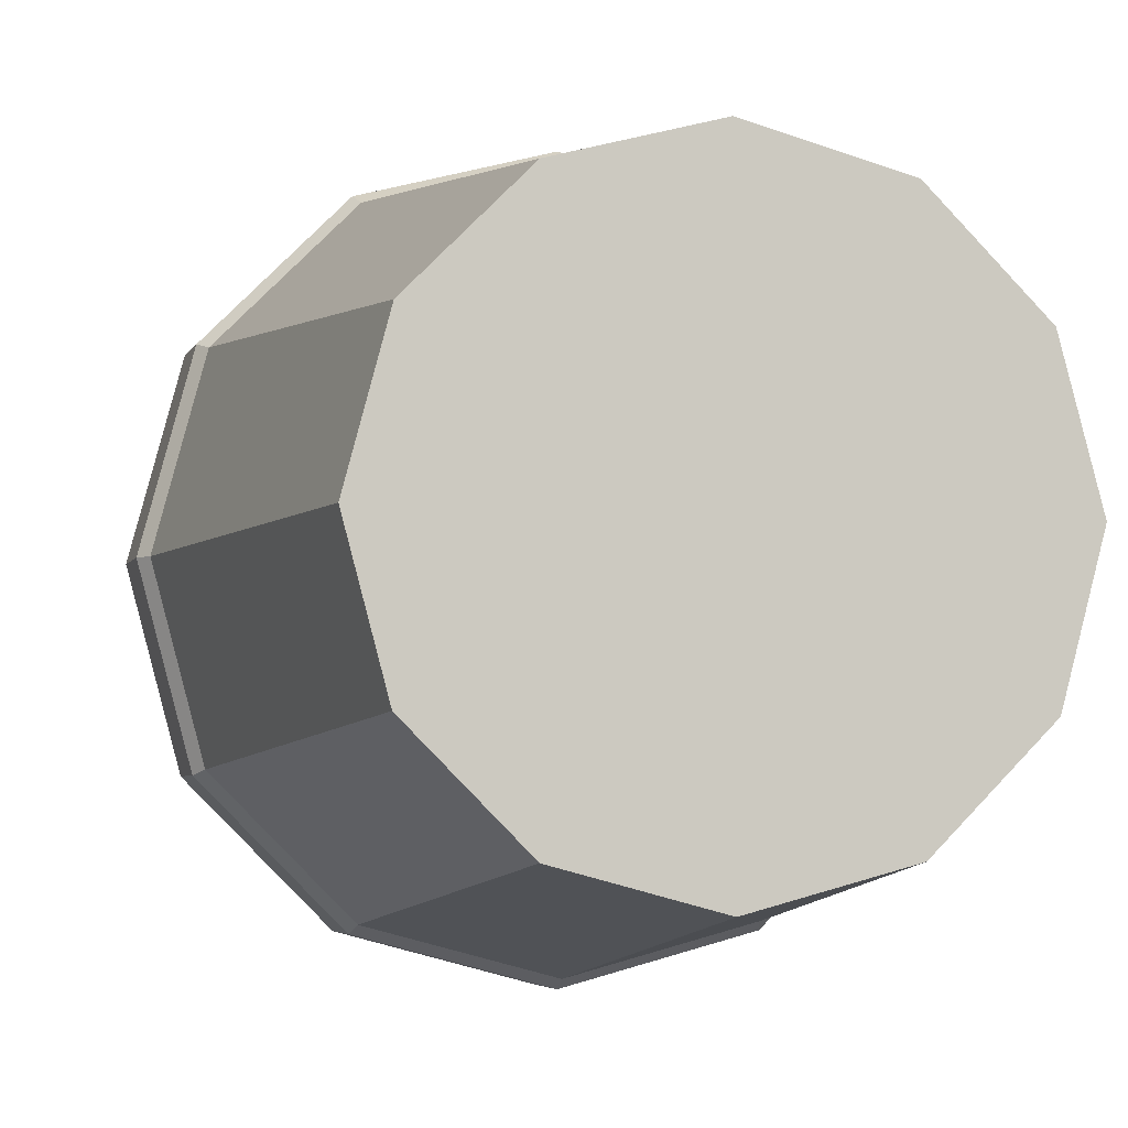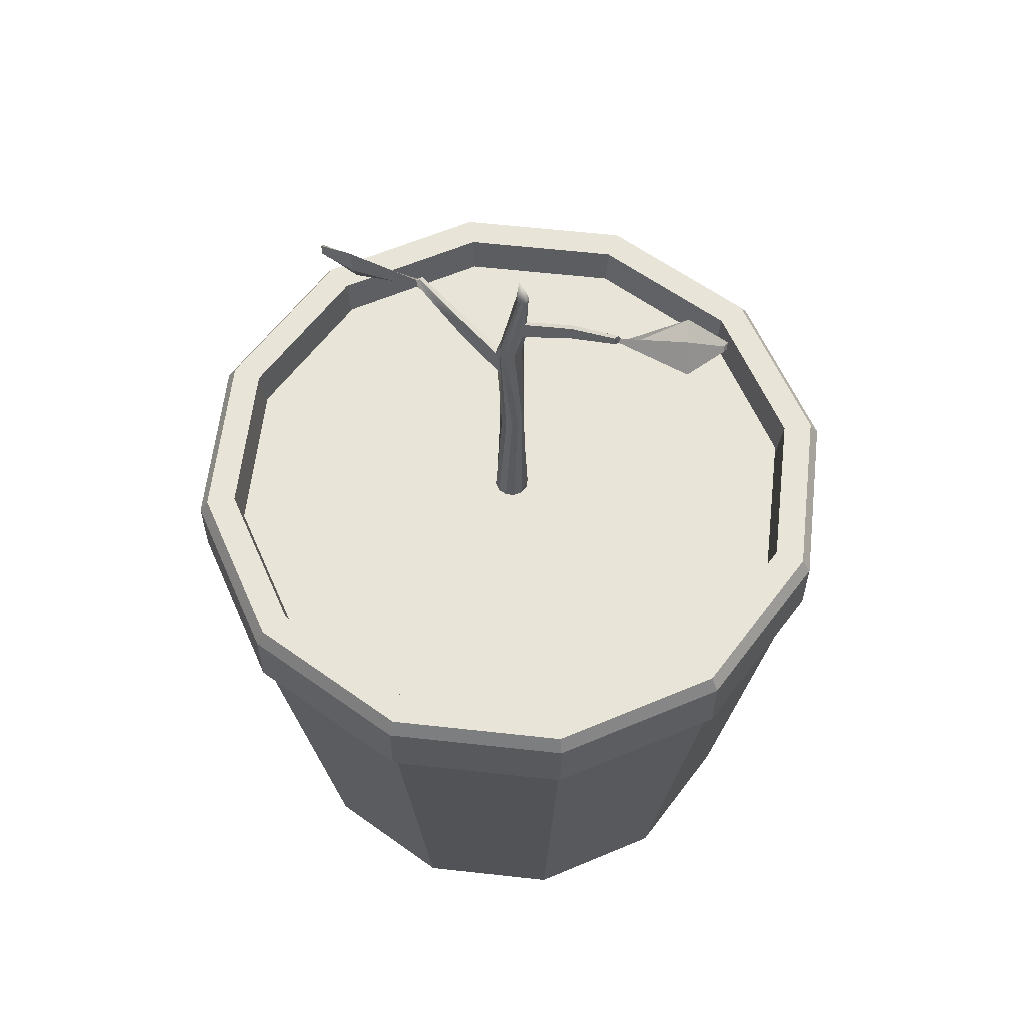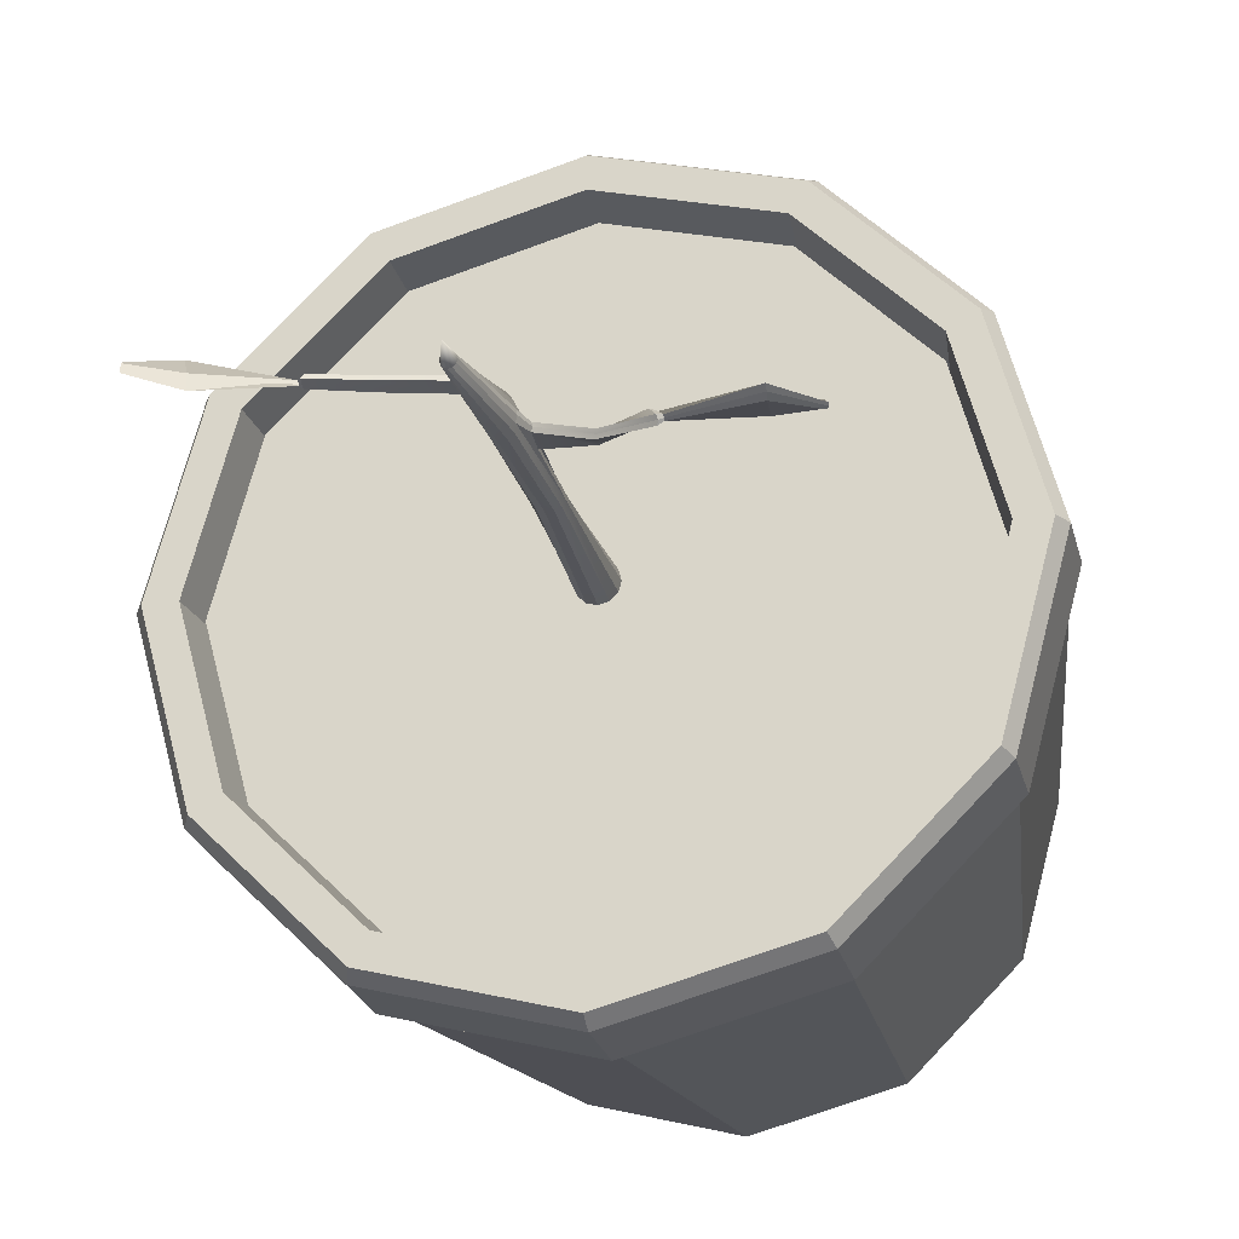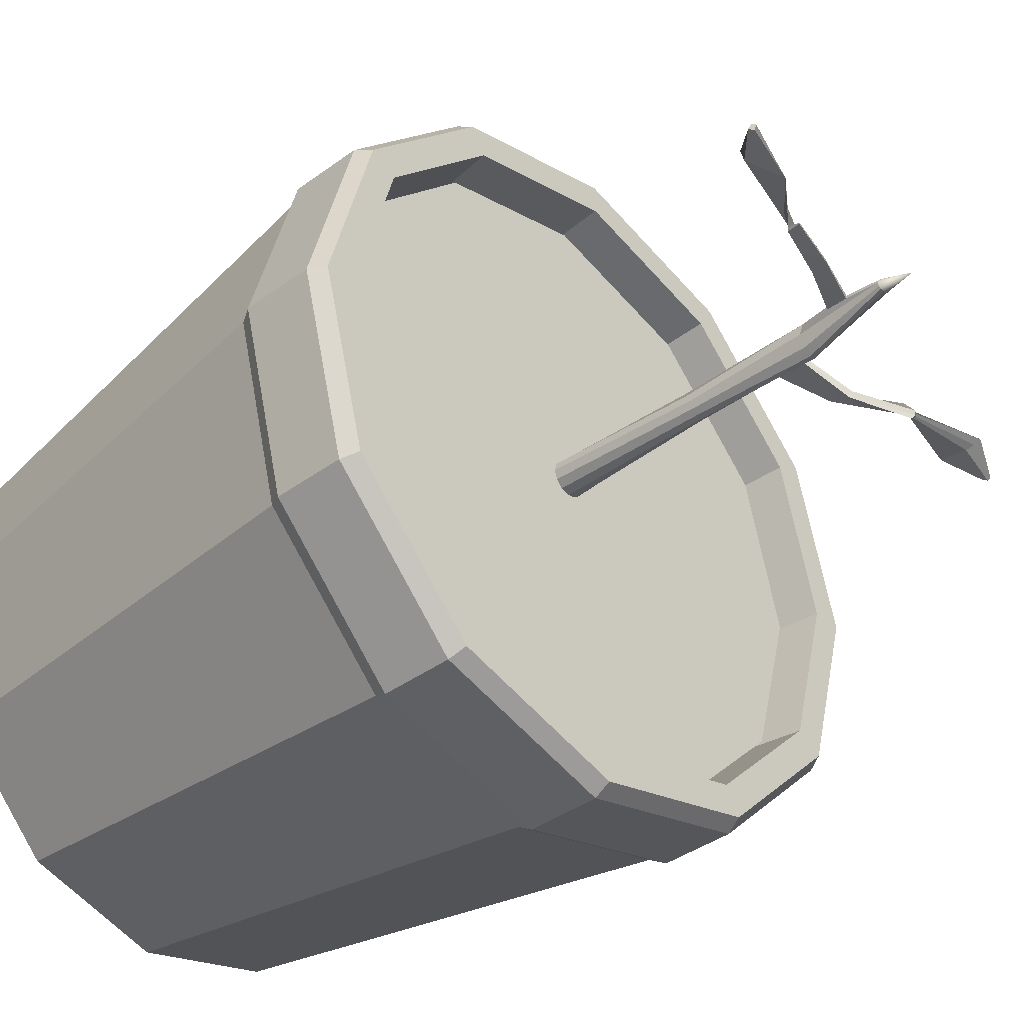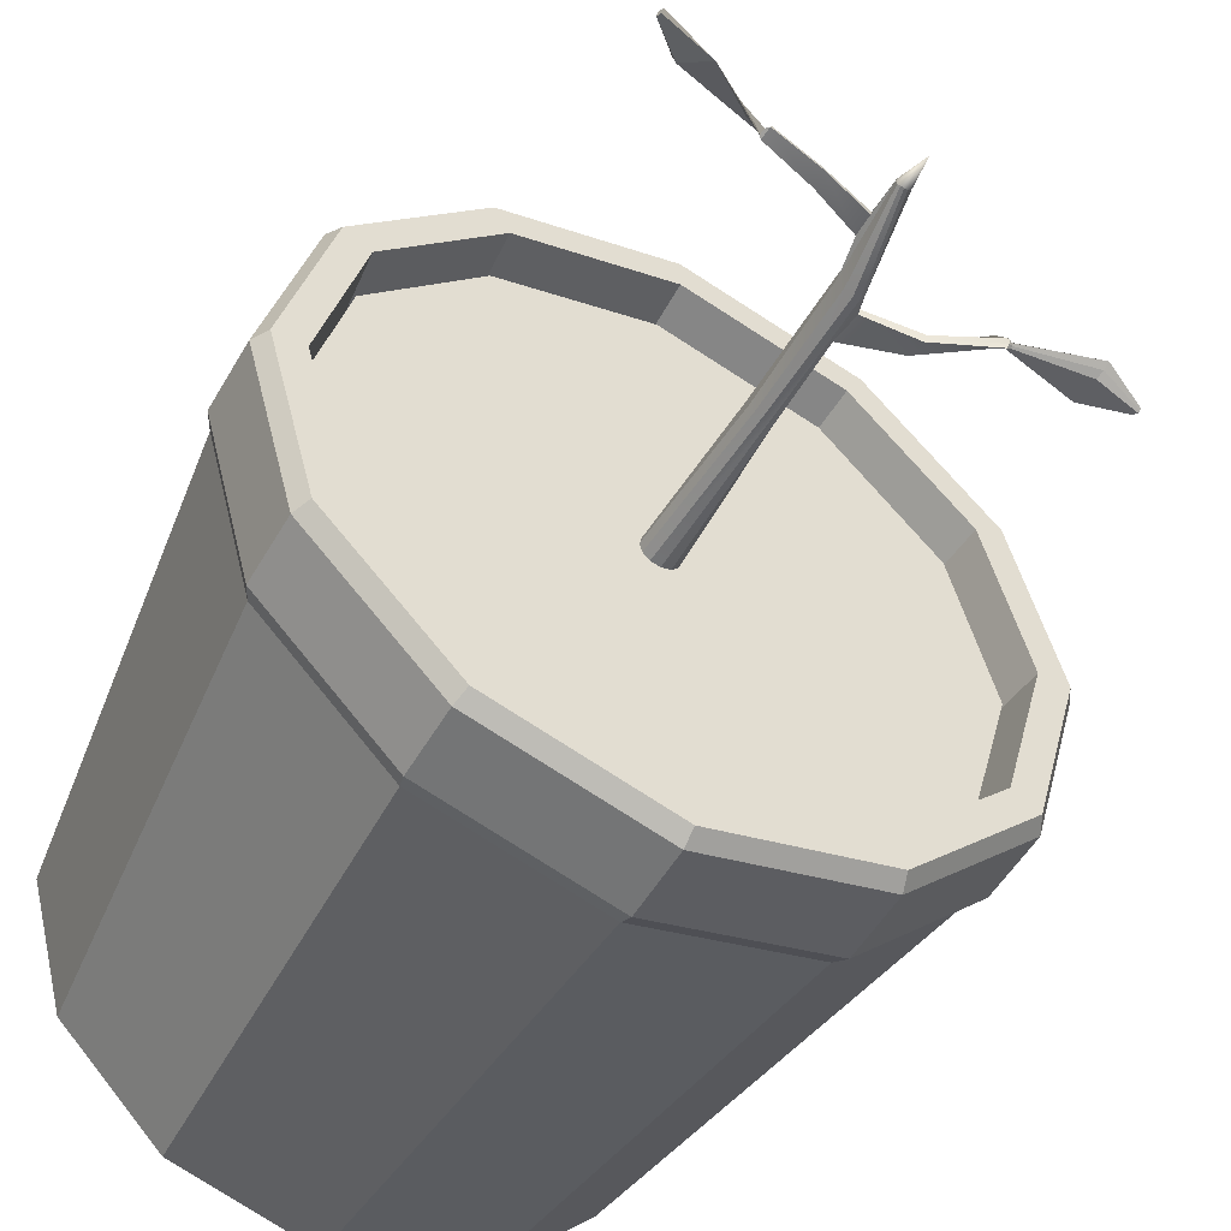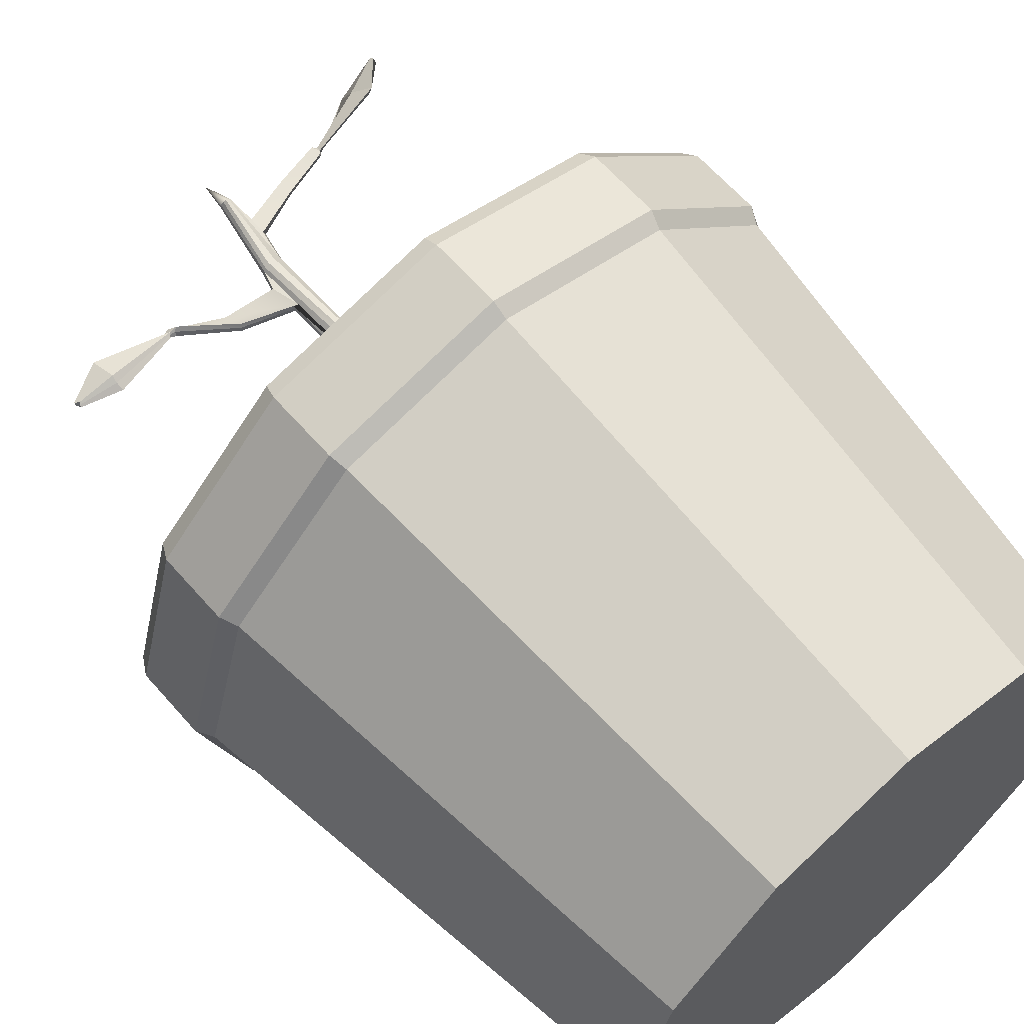
<metadata>
{"format":"obj","ext":"obj","renderer":"f3d","projection":"perspective","resolution":1024,"background":"white","views":[{"elev":-4.5,"azim":-14.6,"up":"+Z"},{"elev":59.8,"azim":21.5,"up":"+Y"},{"elev":-23.7,"azim":-166.7,"up":"+Z"},{"elev":-38.7,"azim":132.7,"up":"+Z"},{"elev":-51.3,"azim":150.9,"up":"+Z"},{"elev":63.8,"azim":-41.3,"up":"+Z"}]}
</metadata>
<code>
v 0.5099 -0.9261 -0.2859
v 0.2881 -0.9261 -0.5077
v -0.01493 -0.9261 -0.5889
v -0.3179 -0.9261 -0.5077
v -0.5397 -0.9261 -0.2859
v -0.6209 -0.9261 0.01707
v -0.5397 -0.9261 0.3201
v -0.3179 -0.9261 0.5419
v -0.01493 -0.9261 0.6231
v 0.2881 -0.9261 0.5419
v 0.5099 -0.9261 0.3201
v 0.591 -0.9261 0.01707
v 0.6944 0.2423 -0.3924
v 0.3946 0.2423 -0.6922
v -0.01493 0.2423 -0.802
v -0.4245 0.2423 -0.6922
v -0.7242 0.2423 -0.3924
v -0.834 0.2423 0.01707
v -0.7242 0.2423 0.4266
v -0.4245 0.2423 0.7264
v -0.01493 0.2423 0.8361
v 0.3946 0.2423 0.7264
v 0.6944 0.2423 0.4266
v 0.8041 0.2423 0.01707
v -0.01493 -0.9261 0.01707
v 0.02699 0.2423 -0.007133
v 0.009272 0.2423 -0.02485
v -0.01493 0.2423 -0.03134
v -0.03914 0.2423 -0.02485
v -0.05686 0.2423 -0.007133
v -0.06334 0.2423 0.01707
v -0.05686 0.2423 0.04128
v -0.03914 0.2423 0.059
v -0.01493 0.2423 0.06548
v 0.009272 0.2423 0.059
v 0.02699 0.2423 0.04128
v 0.03348 0.2423 0.01707
v 0.03078 1.212 0.008285
v 0.02562 1.214 0.003127
v 0.007251 1.289 0.01707
v 0.01764 1.214 6e-05
v 0.008716 1.214 0.001337
v 0.000942 1.216 0.008628
v -0.001225 1.216 0.01707
v 0.000942 1.216 0.02551
v 0.008716 1.214 0.0328
v 0.01764 1.214 0.03408
v 0.02562 1.214 0.03101
v 0.03078 1.212 0.02585
v 0.03313 1.211 0.01707
v 0.005521 0.6527 -0.008196
v -0.01168 0.6509 -0.01625
v -0.02933 0.6438 -0.0153
v -0.04307 0.6333 -0.0061
v -0.04961 0.6218 0.009346
v -0.04704 0.6134 0.02713
v -0.03587 0.6097 0.04222
v -0.01909 0.6118 0.05058
v -0.001199 0.619 0.04996
v 0.01301 0.6295 0.04054
v 0.01972 0.6401 0.02493
v 0.01717 0.6488 0.007063
v 0.006276 0.9809 -0.01825
v 0.01554 0.9765 0.01707
v 0.006276 0.9809 0.05239
v -0.01188 0.9809 0.06837
v -0.0289 0.9809 0.06332
v -0.03895 0.9809 0.04753
v -0.04317 0.9809 0.03151
v -0.04541 0.9881 0.01707
v -0.04317 0.9809 0.002626
v -0.03895 0.9809 -0.01339
v -0.0289 0.9809 -0.02917
v -0.01189 0.9809 -0.03423
v 0.03211 1.069 0.02548
v 0.02531 1.07 0.04181
v 0.03211 1.122 0.02548
v 0.02911 1.122 0.03666
v 0.2962 1.165 0.01854
v 0.2848 1.161 0.03164
v 0.2925 1.194 0.02499
v 0.2863 1.191 0.03442
v -0.05044 0.8499 0.01292
v -0.04857 0.848 0.02584
v -0.06042 0.9309 0.01853
v -0.05784 0.9293 0.008035
v -0.04045 0.8472 0.03681
v -0.05784 0.9293 0.02903
v -0.308 1.02 -0.04378
v -0.3062 1.027 -0.03278
v -0.318 1.046 -0.05495
v -0.3154 1.04 -0.06329
v -0.298 1.033 -0.02359
v -0.3154 1.052 -0.046
v 0.1588 1.125 0.01553
v 0.1593 1.166 0.01921
v 0.1618 1.165 0.03019
v 0.1604 1.124 0.03272
v -0.1781 0.9119 -0.02317
v -0.179 0.9144 -0.0111
v -0.1735 0.917 0.000572
v -0.1869 0.9674 -0.01812
v -0.1872 0.9654 -0.02817
v -0.1825 0.9614 -0.03674
v 0.3017 1.171 0.0224
v 0.2959 1.169 0.02913
v 0.2998 1.186 0.02571
v 0.2967 1.172 0.03055
v 0.4654 1.289 -0.028
v 0.5014 1.211 0.05273
v 0.4786 1.261 0.02319
v 0.5054 1.205 0.0813
v 0.5863 1.306 0.01387
v 0.5882 1.29 0.02553
v 0.5828 1.308 0.03107
v 0.5851 1.298 0.03944
v -0.3221 1.027 -0.04363
v -0.321 1.031 -0.03728
v -0.3279 1.042 -0.0501
v -0.3264 1.038 -0.05492
v -0.3163 1.034 -0.03196
v -0.3264 1.045 -0.04492
v -0.5077 0.9844 -0.03957
v -0.5092 1.007 -0.03061
v -0.5175 1.074 -0.03721
v -0.5138 1.052 -0.04401
v -0.5069 1.027 -0.02225
v -0.5182 1.092 -0.0298
v -0.6142 1.023 -0.05589
v -0.6146 1.027 -0.04897
v -0.6197 1.042 -0.06136
v -0.617 1.038 -0.06624
v -0.6113 1.031 -0.04241
v -0.6194 1.045 -0.05561
g Plant_and_Soil Low_Poly_Pot_Plant
f 1 2 14 13
f 2 3 15 14
f 3 4 16 15
f 4 5 17 16
f 5 6 18 17
f 6 7 19 18
f 7 8 20 19
f 8 9 21 20
f 9 10 22 21
f 10 11 23 22
f 11 12 24 23
f 12 1 13 24
f 2 1 25
f 3 2 25
f 4 3 25
f 5 4 25
f 6 5 25
f 7 6 25
f 8 7 25
f 9 8 25
f 10 9 25
f 11 10 25
f 12 11 25
f 1 12 25
f 38 39 40
f 39 41 40
f 41 42 40
f 42 43 40
f 43 44 40
f 44 45 40
f 45 46 40
f 46 47 40
f 47 48 40
f 48 49 40
f 49 50 40
f 50 38 40
f 13 14 27 26
f 14 15 28 27
f 15 16 29 28
f 16 17 30 29
f 17 18 31 30
f 18 19 32 31
f 19 20 33 32
f 20 21 34 33
f 21 22 35 34
f 22 23 36 35
f 23 24 37 36
f 24 13 26 37
f 51 52 74 63
f 52 53 73 74
f 53 54 72 73
f 54 55 71 72
f 129 130 131 132
f 130 133 134 131
f 57 58 68 69
f 58 59 67 68
f 59 60 66 67
f 60 61 65 66
f 61 62 64 65
f 62 51 63 64
f 26 27 52 51
f 27 28 53 52
f 28 29 54 53
f 29 30 55 54
f 30 31 56 55
f 31 32 57 56
f 32 33 58 57
f 33 34 59 58
f 34 35 60 59
f 35 36 61 60
f 36 37 62 61
f 37 26 51 62
f 64 63 38 50
f 114 113 115 116
f 66 65 49 48
f 67 66 48 47
f 68 67 47 46
f 69 68 46 45
f 70 69 45 44
f 71 70 44 43
f 72 71 43 42
f 73 72 42 41
f 74 73 41 39
f 63 74 39 38
f 65 64 75 76
f 64 50 77 75
f 50 49 78 77
f 49 65 76 78
f 98 95 79 80
f 95 96 81 79
f 96 97 82 81
f 97 98 80 82
f 55 56 84 83
f 70 71 86 85
f 71 55 83 86
f 56 57 87 84
f 57 69 88 87
f 69 70 85 88
f 99 100 90 89
f 103 104 92 91
f 104 99 89 92
f 100 101 93 90
f 101 102 94 93
f 102 103 91 94
f 75 77 96 95
f 77 78 97 96
f 78 76 98 97
f 76 75 95 98
f 83 84 100 99
f 84 87 101 100
f 87 88 102 101
f 88 85 103 102
f 85 86 104 103
f 86 83 99 104
f 80 79 105 106
f 79 81 107 105
f 81 82 108 107
f 82 80 106 108
f 106 105 109 110
f 105 107 111 109
f 107 108 112 111
f 108 106 110 112
f 110 109 113 114
f 109 111 115 113
f 111 112 116 115
f 112 110 114 116
f 89 90 118 117
f 91 92 120 119
f 92 89 117 120
f 90 93 121 118
f 93 94 122 121
f 94 91 119 122
f 117 118 124 123
f 119 120 126 125
f 120 117 123 126
f 118 121 127 124
f 121 122 128 127
f 122 119 125 128
f 123 124 130 129
f 125 126 132 131
f 126 123 129 132
f 124 127 133 130
f 127 128 134 133
f 128 125 131 134
v 0.6282 -1.195 -0.3542
v 0.3564 -1.195 -0.626
v -0.01493 -1.195 -0.7255
v -0.3862 -1.195 -0.626
v -0.6581 -1.195 -0.3542
v -0.7576 -1.195 0.01707
v -0.6581 -1.195 0.3884
v -0.3862 -1.195 0.6602
v -0.01493 -1.195 0.7597
v 0.3564 -1.195 0.6602
v 0.6282 -1.195 0.3884
v 0.7277 -1.195 0.01707
v 0.7803 0.07529 -0.442
v 0.4442 0.07529 -0.7781
v -0.01493 0.07529 -0.9012
v -0.4741 0.07529 -0.7781
v -0.8102 0.07529 -0.442
v -0.9332 0.07529 0.01707
v -0.8102 0.07529 0.4762
v -0.4741 0.07529 0.8123
v -0.01493 0.07529 0.9353
v 0.4442 0.07529 0.8123
v 0.7803 0.07529 0.4762
v 0.9033 0.07529 0.01707
v -0.01493 -1.195 0.01707
v 0.7803 0.3488 -0.442
v 0.4442 0.3488 -0.7781
v -0.01493 0.3488 -0.9012
v -0.4741 0.3488 -0.7781
v -0.8102 0.3488 -0.442
v -0.9332 0.3488 0.01707
v -0.8102 0.3488 0.4762
v -0.4741 0.3488 0.8123
v -0.01493 0.3488 0.9353
v 0.4442 0.3488 0.8123
v 0.7803 0.3488 0.4762
v 0.9033 0.3488 0.01707
v 0.8018 0.1174 -0.4545
v 0.4566 0.1174 -0.7997
v 0.4566 0.3067 -0.7997
v 0.8018 0.3067 -0.4545
v -0.01493 0.1174 -0.926
v -0.01493 0.3067 -0.926
v -0.4865 0.1174 -0.7997
v -0.4865 0.3067 -0.7997
v -0.8317 0.1174 -0.4545
v -0.8317 0.3067 -0.4545
v -0.9581 0.1174 0.01707
v -0.9581 0.3067 0.01707
v -0.8317 0.1174 0.4886
v -0.8317 0.3067 0.4886
v -0.4865 0.1174 0.8338
v -0.4865 0.3067 0.8338
v -0.01493 0.1174 0.9602
v -0.01493 0.3067 0.9602
v 0.4566 0.1174 0.8338
v 0.4566 0.3067 0.8338
v 0.8018 0.1174 0.4886
v 0.8018 0.3067 0.4886
v 0.9282 0.1174 0.01707
v 0.9282 0.3067 0.01707
v 0.71 0.3488 -0.4015
v 0.4036 0.3488 -0.7079
v -0.01493 0.3488 -0.82
v -0.4335 0.3488 -0.7079
v -0.7399 0.3488 -0.4015
v -0.852 0.3488 0.01707
v -0.7399 0.3488 0.4356
v -0.4335 0.3488 0.742
v -0.01493 0.3488 0.8542
v 0.4036 0.3488 0.742
v 0.71 0.3488 0.4356
v 0.8222 0.3488 0.01707
v 0.5694 -1.179 -0.3203
v 0.3224 -1.179 -0.5672
v -0.01493 -1.179 0.01707
v -0.01493 -1.179 -0.6576
v -0.3523 -1.179 -0.5672
v -0.5993 -1.179 -0.3203
v -0.6897 -1.179 0.01707
v -0.5993 -1.179 0.3544
v -0.3523 -1.179 0.6014
v -0.01493 -1.179 0.6918
v 0.3224 -1.179 0.6014
v 0.5694 -1.179 0.3544
v 0.6598 -1.179 0.01707
g Low_Poly_Pot_Plant Low_Poly_Pot
f 135 136 148 147
f 136 137 149 148
f 137 138 150 149
f 138 139 151 150
f 139 140 152 151
f 140 141 153 152
f 141 142 154 153
f 142 143 155 154
f 143 144 156 155
f 144 145 157 156
f 145 146 158 157
f 146 135 147 158
f 136 135 159
f 137 136 159
f 138 137 159
f 139 138 159
f 140 139 159
f 141 140 159
f 142 141 159
f 143 142 159
f 144 143 159
f 145 144 159
f 146 145 159
f 135 146 159
f 208 209 210
f 209 211 210
f 211 212 210
f 212 213 210
f 213 214 210
f 214 215 210
f 215 216 210
f 216 217 210
f 217 218 210
f 218 219 210
f 219 220 210
f 220 208 210
f 172 173 174 175
f 173 176 177 174
f 176 178 179 177
f 178 180 181 179
f 180 182 183 181
f 182 184 185 183
f 184 186 187 185
f 186 188 189 187
f 188 190 191 189
f 190 192 193 191
f 192 194 195 193
f 194 172 175 195
f 147 148 173 172
f 161 160 175 174
f 148 149 176 173
f 162 161 174 177
f 149 150 178 176
f 163 162 177 179
f 150 151 180 178
f 164 163 179 181
f 151 152 182 180
f 165 164 181 183
f 152 153 184 182
f 166 165 183 185
f 153 154 186 184
f 167 166 185 187
f 154 155 188 186
f 168 167 187 189
f 155 156 190 188
f 169 168 189 191
f 156 157 192 190
f 170 169 191 193
f 157 158 194 192
f 171 170 193 195
f 158 147 172 194
f 160 171 195 175
f 160 161 197 196
f 161 162 198 197
f 162 163 199 198
f 163 164 200 199
f 164 165 201 200
f 165 166 202 201
f 166 167 203 202
f 167 168 204 203
f 168 169 205 204
f 169 170 206 205
f 170 171 207 206
f 171 160 196 207
f 196 197 209 208
f 197 198 211 209
f 198 199 212 211
f 199 200 213 212
f 200 201 214 213
f 201 202 215 214
f 202 203 216 215
f 203 204 217 216
f 204 205 218 217
f 205 206 219 218
f 206 207 220 219
f 207 196 208 220

</code>
